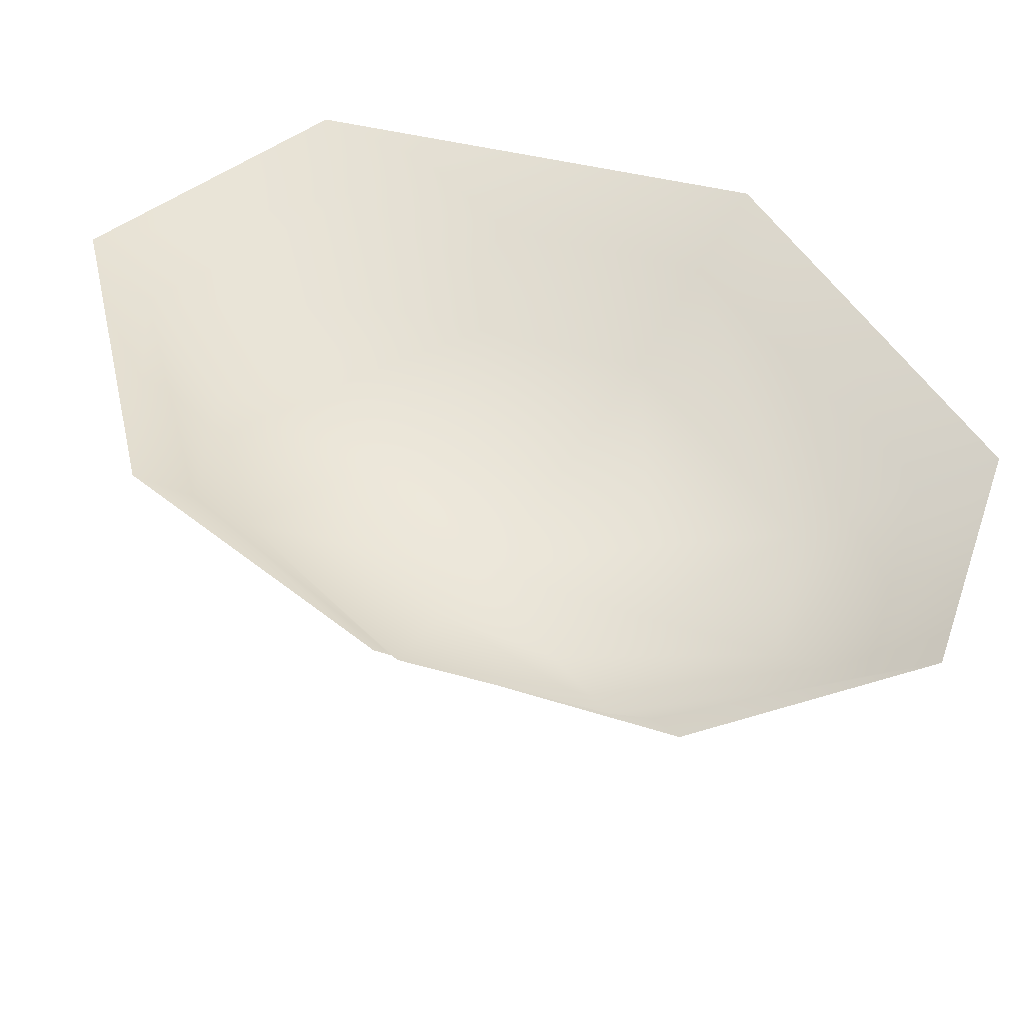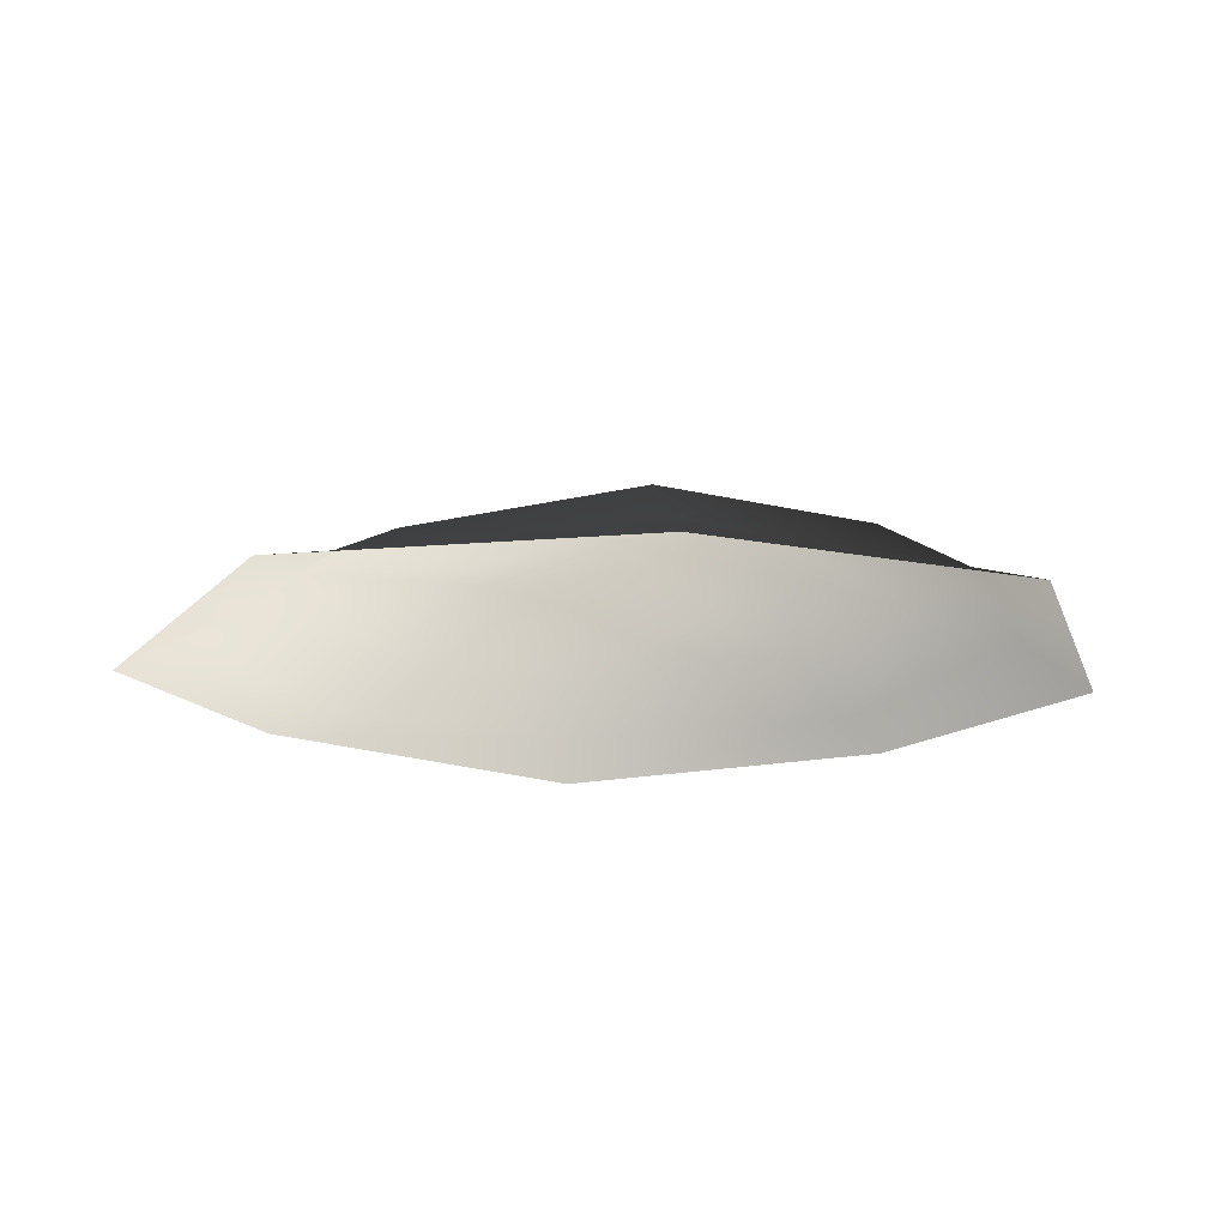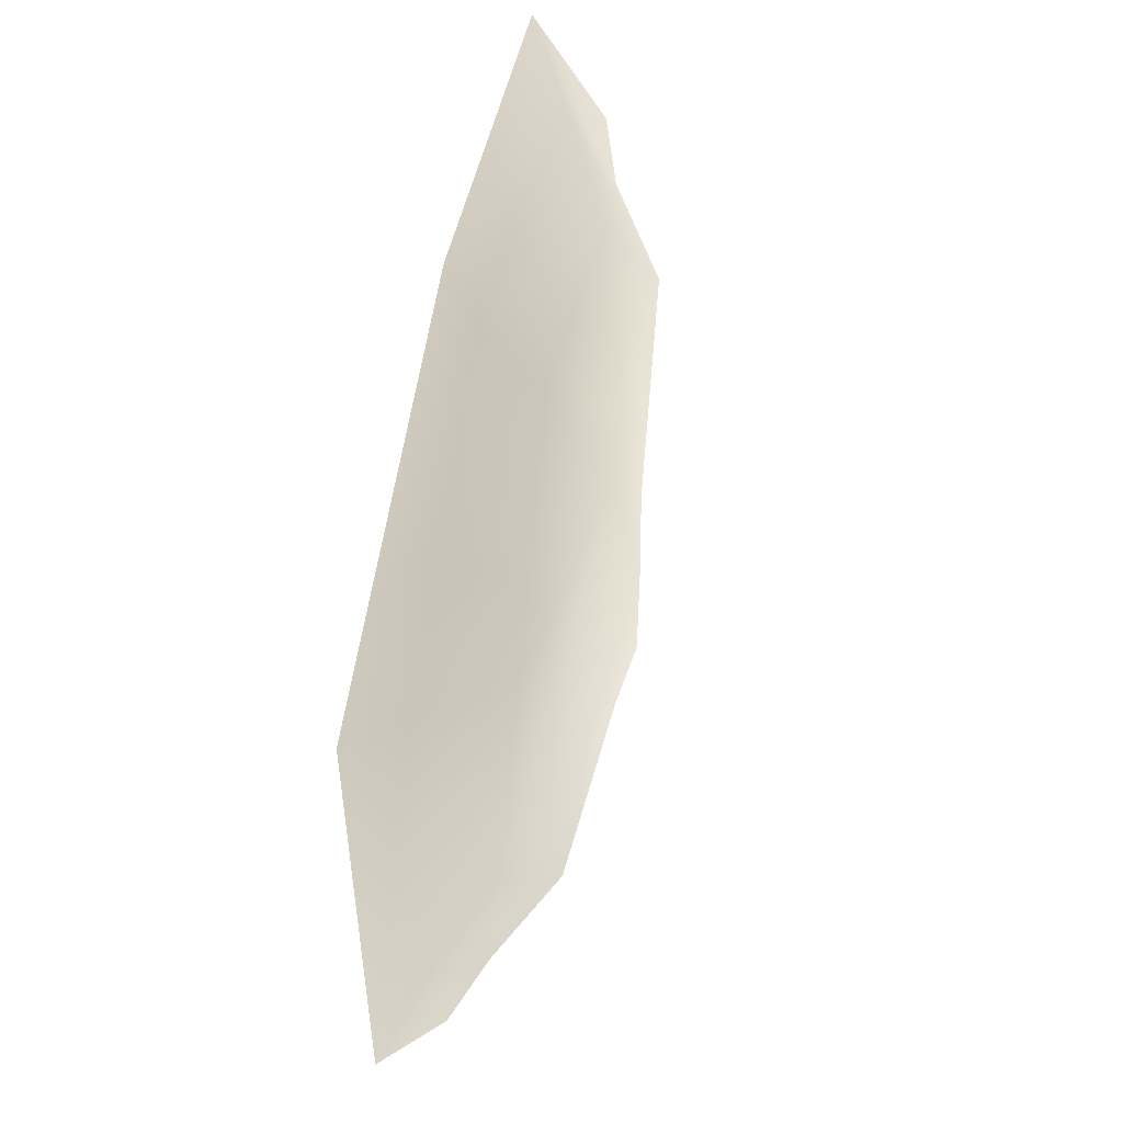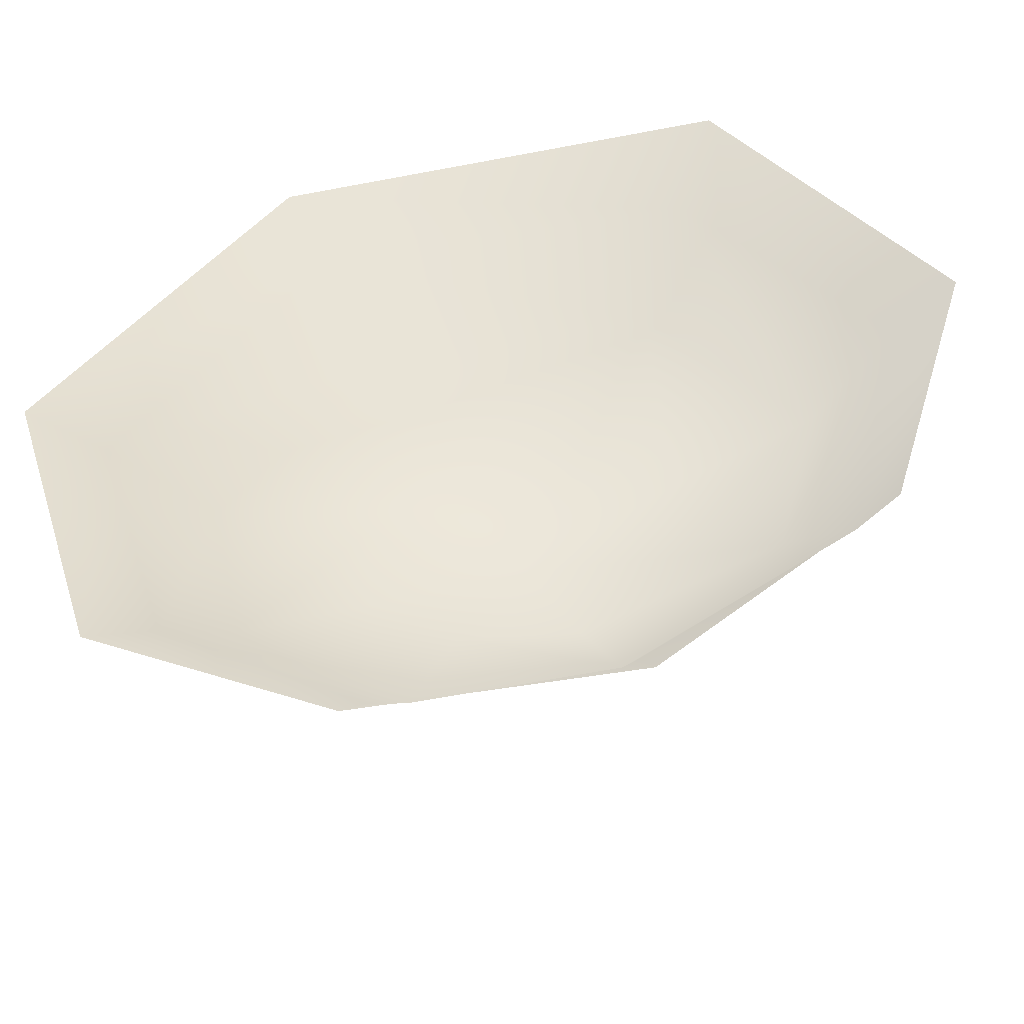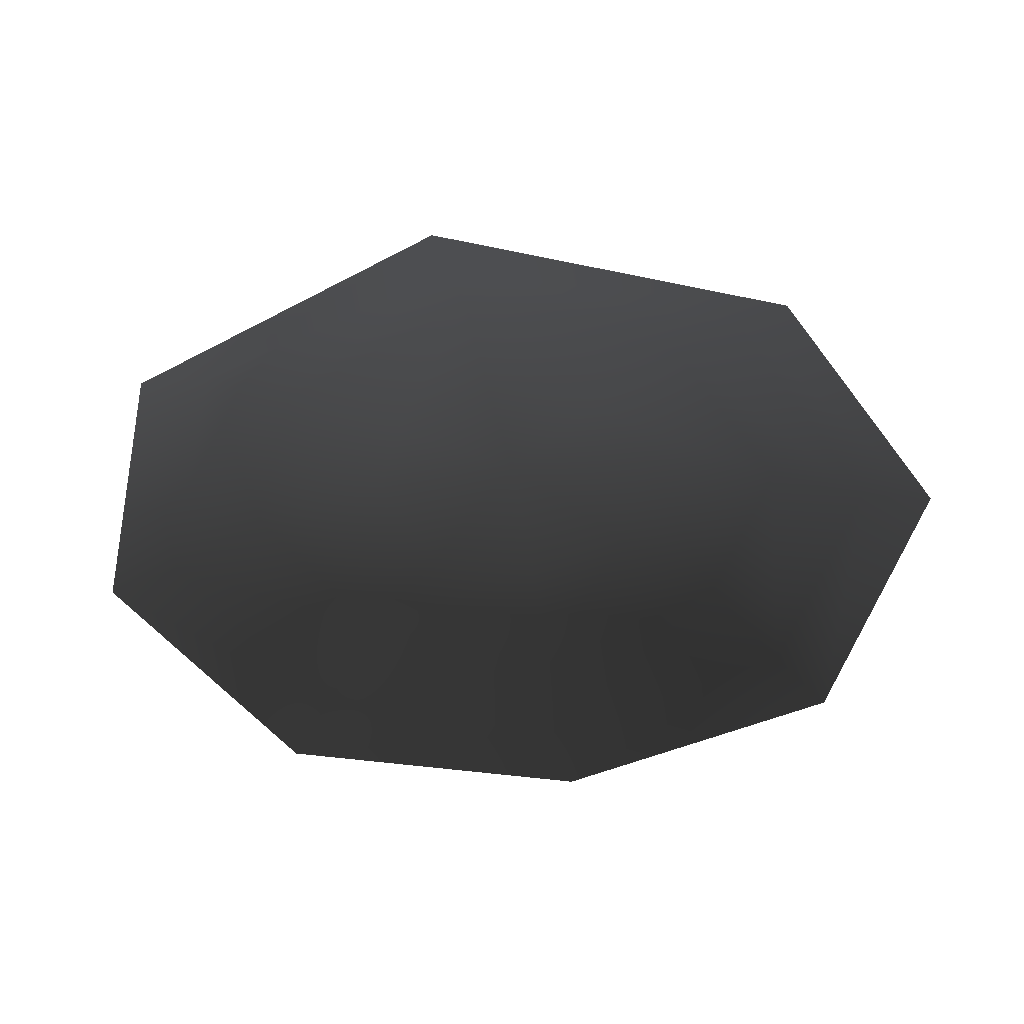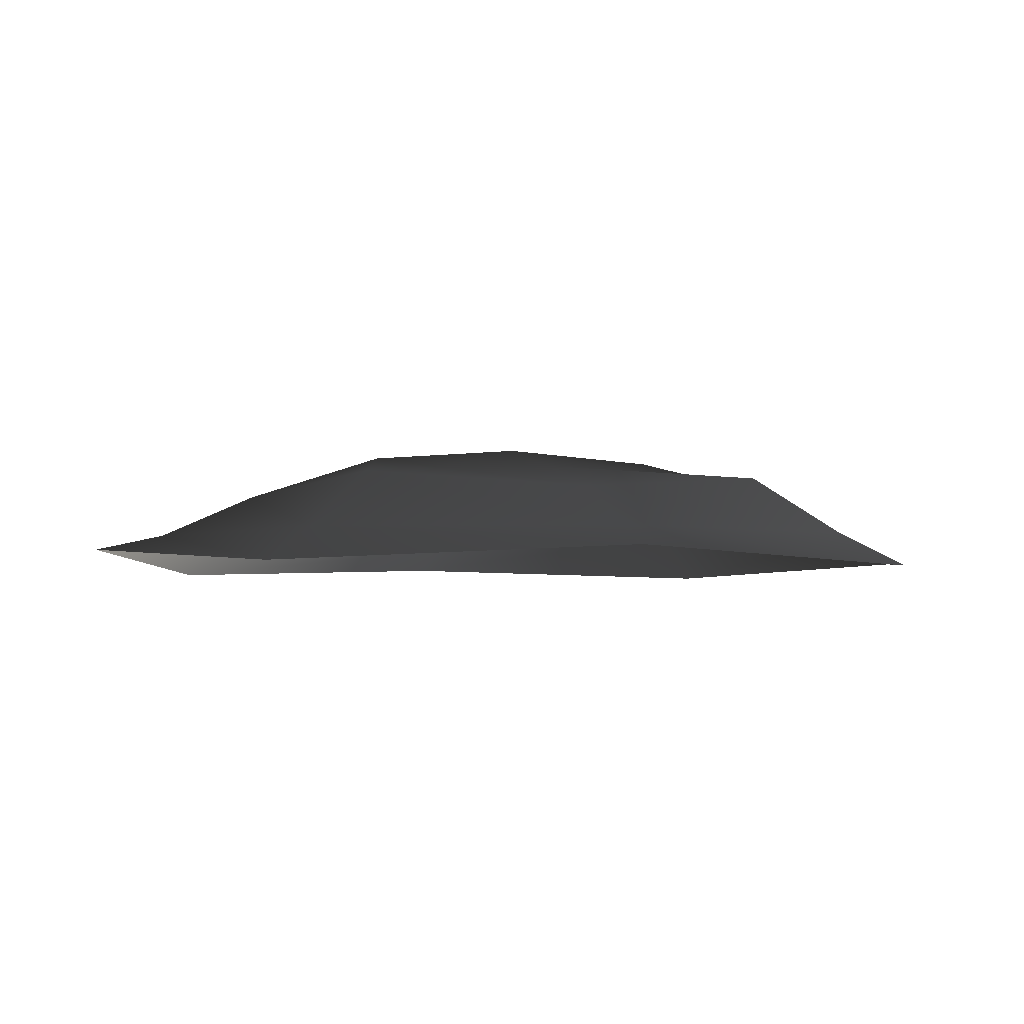
<metadata>
{"format":"obj","ext":"obj","renderer":"f3d","projection":"perspective","resolution":1024,"background":"white","views":[{"elev":54.4,"azim":15.9,"up":"+Y"},{"elev":-16.2,"azim":-29.3,"up":"+Z"},{"elev":41.8,"azim":-77.5,"up":"+Y"},{"elev":55.1,"azim":-11.6,"up":"+Y"},{"elev":-41.5,"azim":121.6,"up":"+Z"},{"elev":-3.5,"azim":-82.9,"up":"+Z"}]}
</metadata>
<code>
v -0.09537 -0.2108 0.1603
v -0.2162 -0.08827 0.1597
v -0.008202 -0.003708 0.2028
v 0.07657 -0.212 0.1857
v -0.1735 -0.3962 0.1412
v -0.4024 -0.1639 0.1159
v 0.1526 -0.3984 0.1436
v -0.2151 0.08385 0.16
v -0.4003 0.1622 0.1406
v -0.09272 0.2047 0.1852
v -0.168 0.3913 0.1187
v 0.07958 0.2036 0.1624
v 0.1582 0.389 0.1211
v 0.2005 0.08101 0.1631
v 0.387 0.1568 0.1464
v 0.1993 -0.09111 0.1627
v 0.385 -0.1693 0.1217
v -0.2265 -0.523 0.0549
v -0.5114 -0.2234 0.05338
v -0.2659 -0.6171 0.003865
v -0.6242 -0.2541 0.02113
v 0.2439 -0.6206 0.02362
v 0.2051 -0.526 0.05808
v -0.5267 0.216 0.05412
v -0.6205 0.2558 0.00295
v -0.2194 0.5191 0.05698
v -0.2577 0.6139 0.03389
v 0.2123 0.5162 0.06016
v 0.2524 0.6105 0.01008
v 0.5154 0.2088 0.0618
v 0.6104 0.2474 0.02801
v 0.5123 -0.2229 0.08501
v 0.607 -0.2625 0.011
g Fern_05_(3)_1771_55
f 1 3 2
f 1 4 3
f 5 1 2
f 5 2 6
f 7 1 5
f 7 4 1
f 6 2 8
f 8 2 3
f 6 8 9
f 9 8 10
f 8 3 10
f 9 10 11
f 11 10 12
f 3 12 10
f 11 12 13
f 13 12 14
f 3 14 12
f 13 14 15
f 15 14 16
f 16 3 4
f 16 14 3
f 15 16 17
f 17 4 7
f 17 16 4
f 18 5 6
f 18 6 19
f 19 6 9
f 20 18 19
f 20 19 21
f 22 18 20
f 22 23 18
f 23 5 18
f 23 7 5
f 21 19 24
f 19 9 24
f 21 24 25
f 24 9 11
f 24 11 26
f 25 24 26
f 25 26 27
f 26 11 13
f 26 13 28
f 27 26 28
f 27 28 29
f 28 13 15
f 28 15 30
f 29 28 30
f 29 30 31
f 30 15 17
f 30 17 32
f 31 30 32
f 32 17 7
f 31 32 33
f 32 7 23
f 33 32 23
f 33 23 22

</code>
